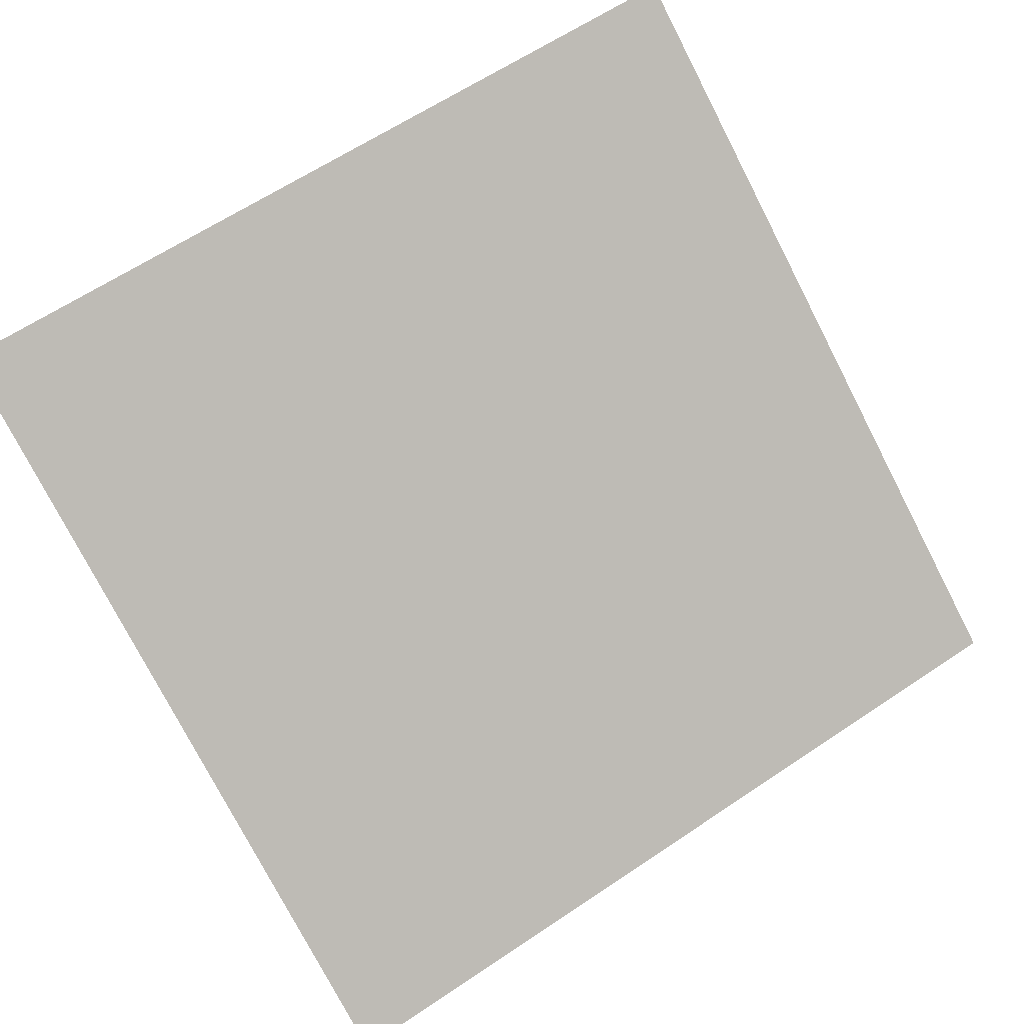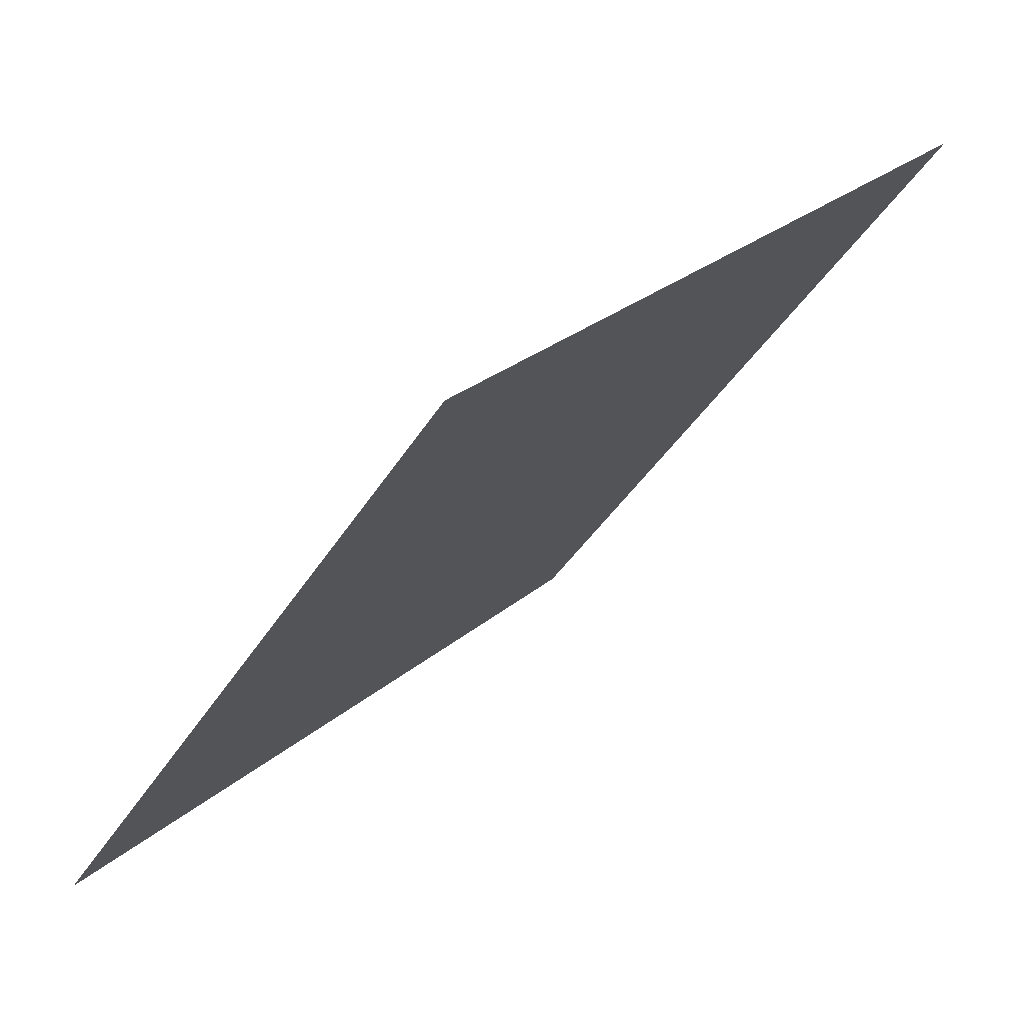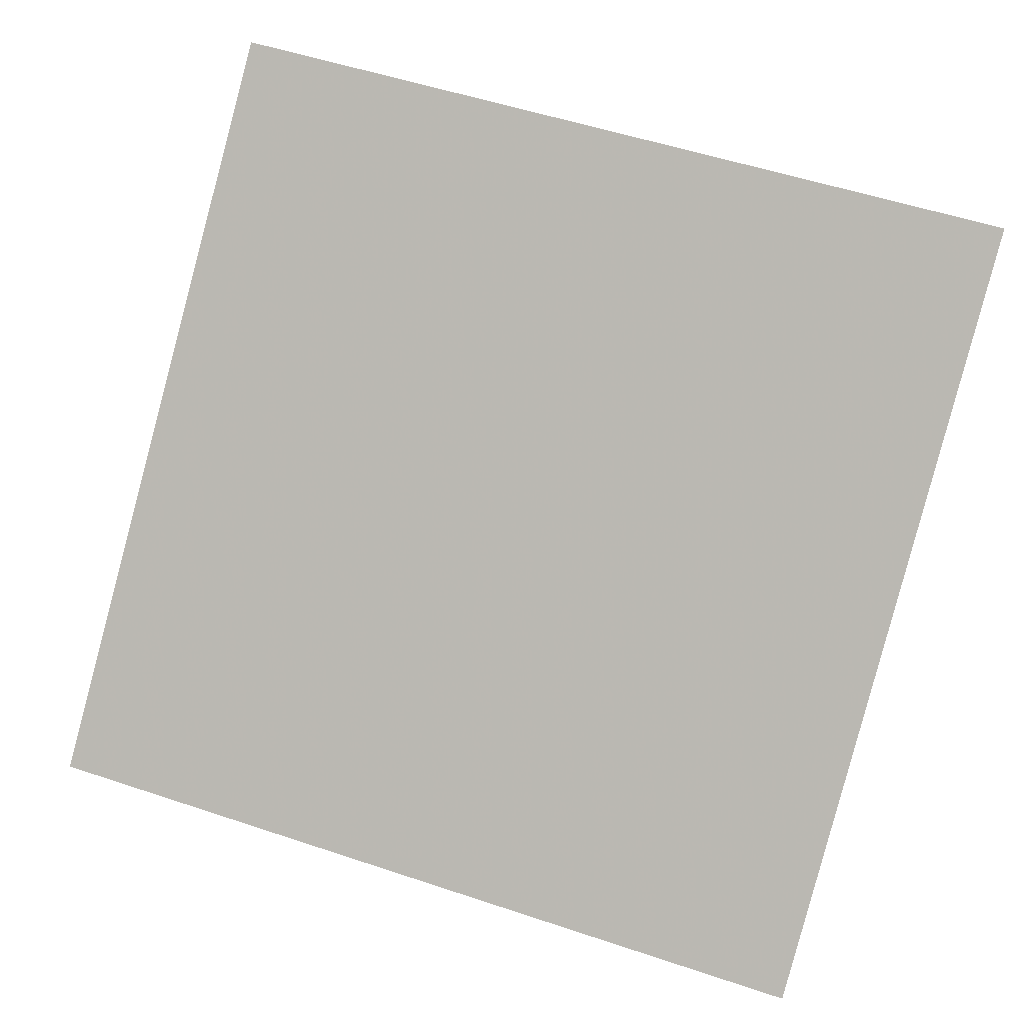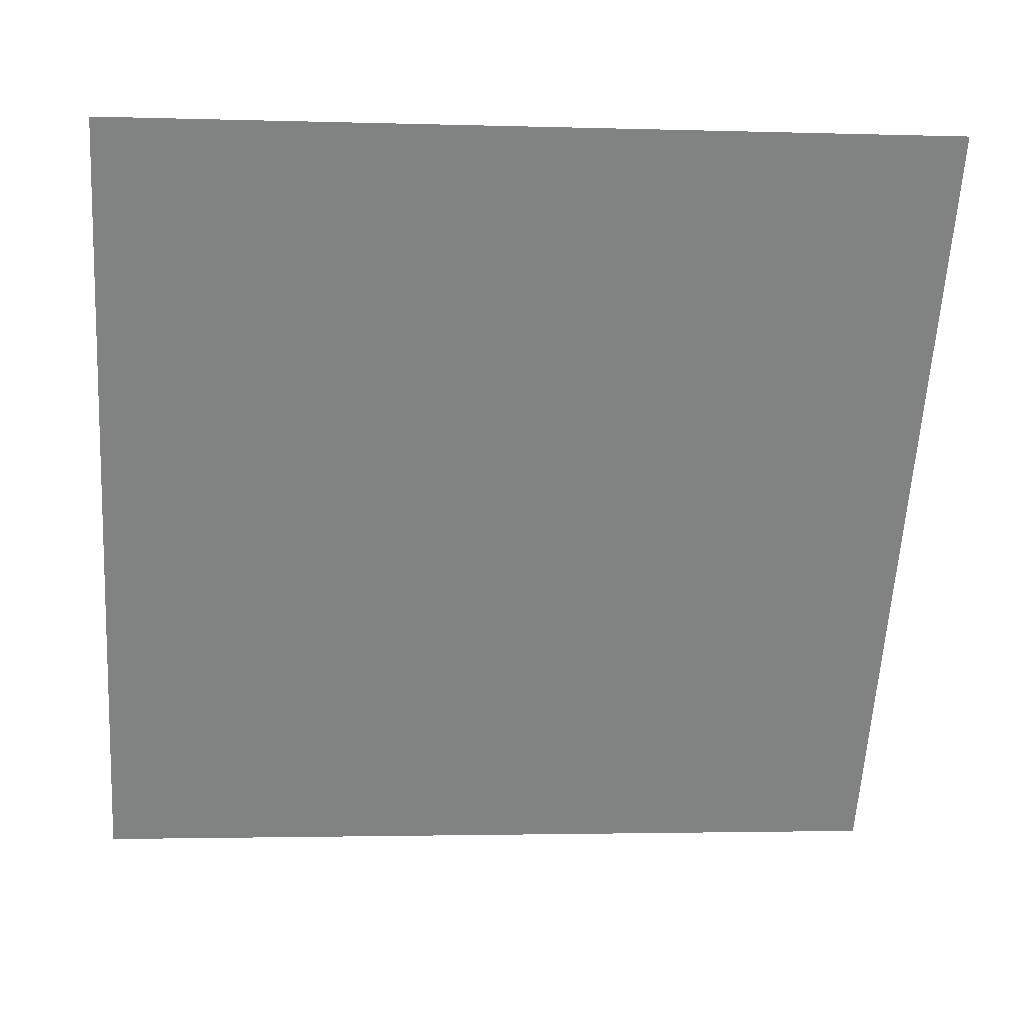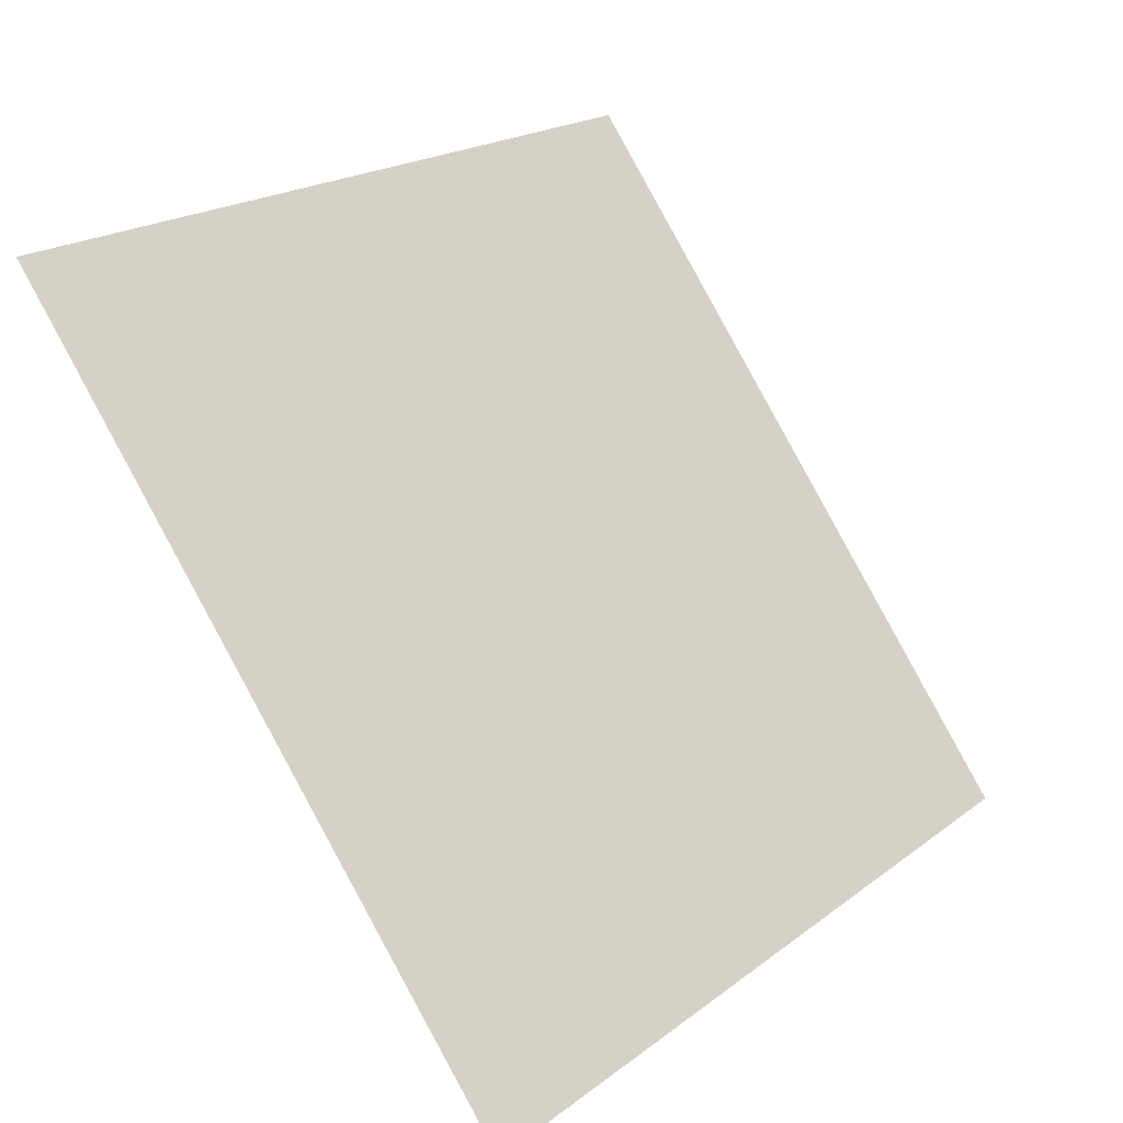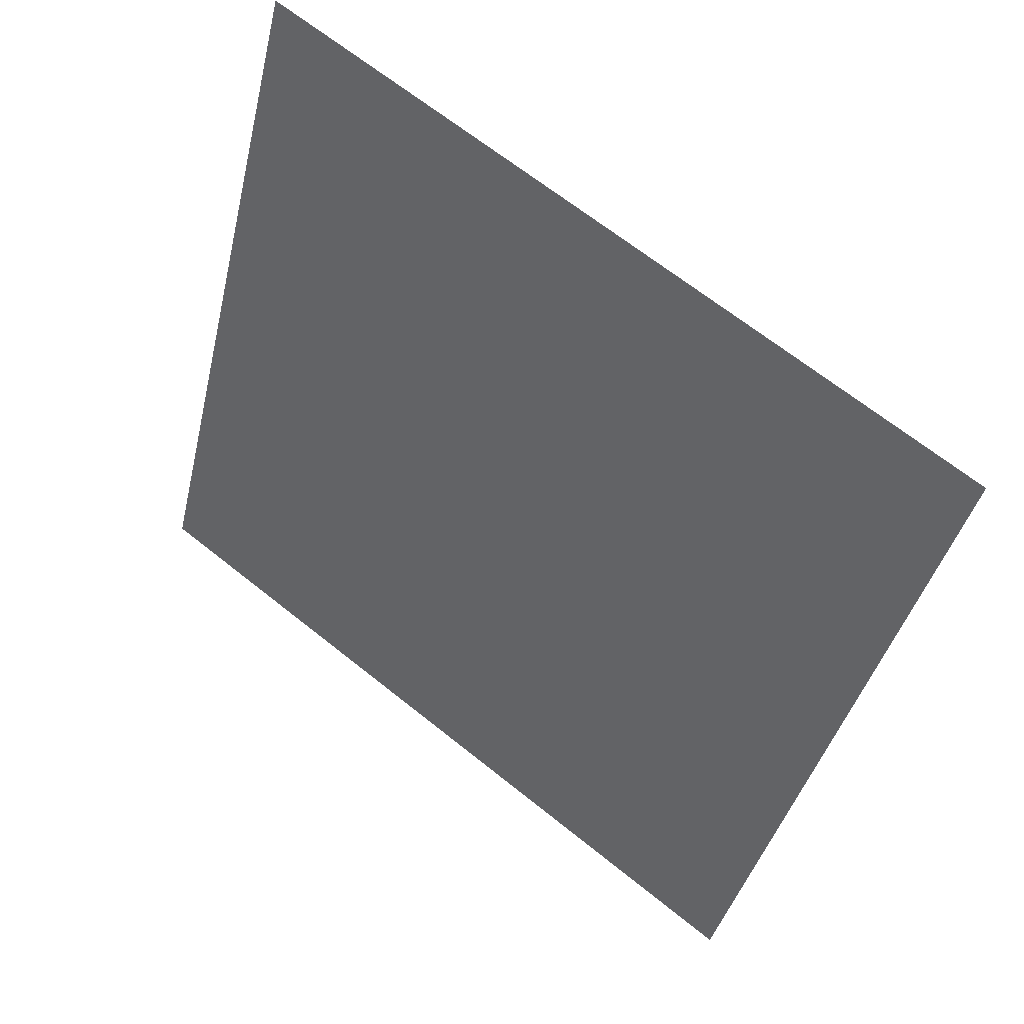
<metadata>
{"format":"obj","ext":"obj","renderer":"f3d","projection":"perspective","resolution":1024,"background":"white","views":[{"elev":60.8,"azim":146.4,"up":"+Y"},{"elev":25.8,"azim":125.6,"up":"+Z"},{"elev":57.7,"azim":-159.9,"up":"+Y"},{"elev":-7.2,"azim":172.5,"up":"+Z"},{"elev":20.8,"azim":-54.6,"up":"+Z"},{"elev":-41.3,"azim":77.6,"up":"+Y"}]}
</metadata>
<code>
v 0.1059 0.5947 0.2538
v 0.09938 0.5948 0.2539
v 0.0995 0.5988 0.2592
v 0.1061 0.5986 0.2591
f 4 3 2 1

</code>
